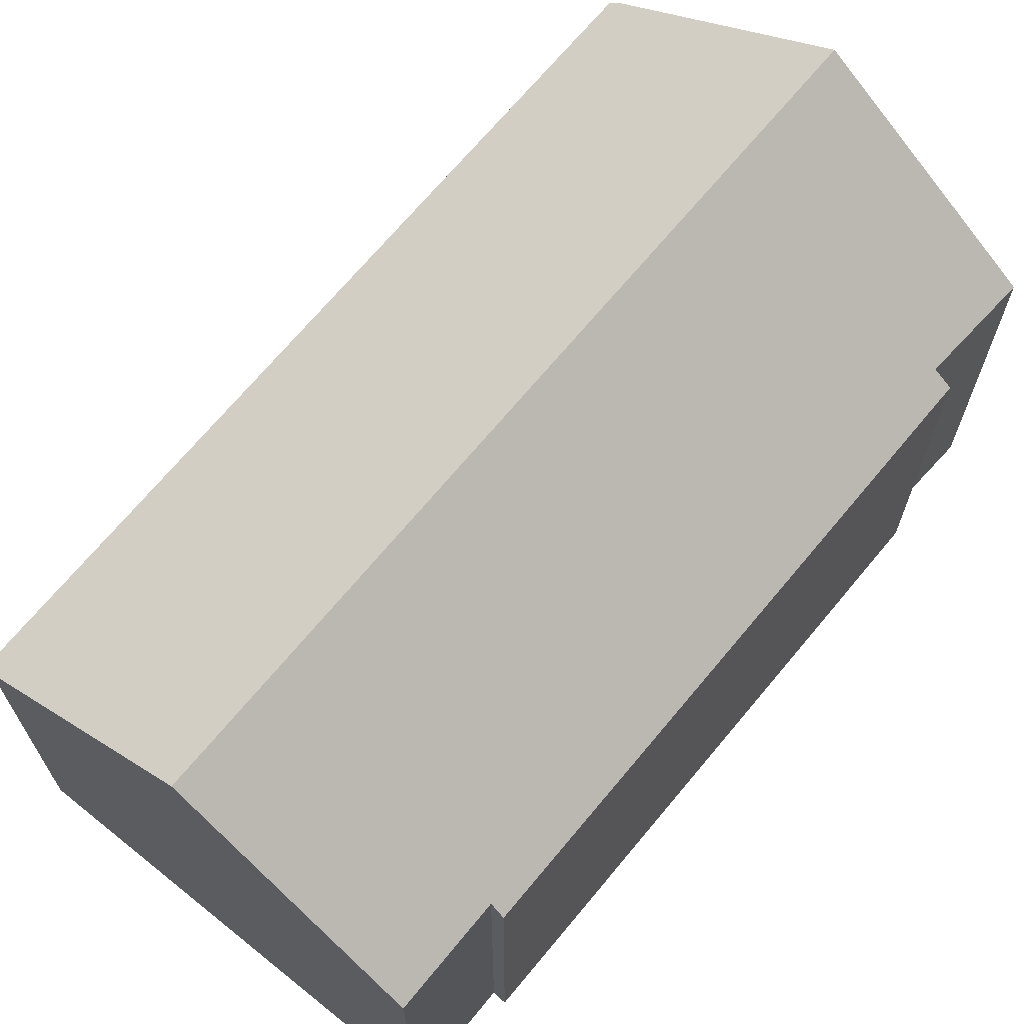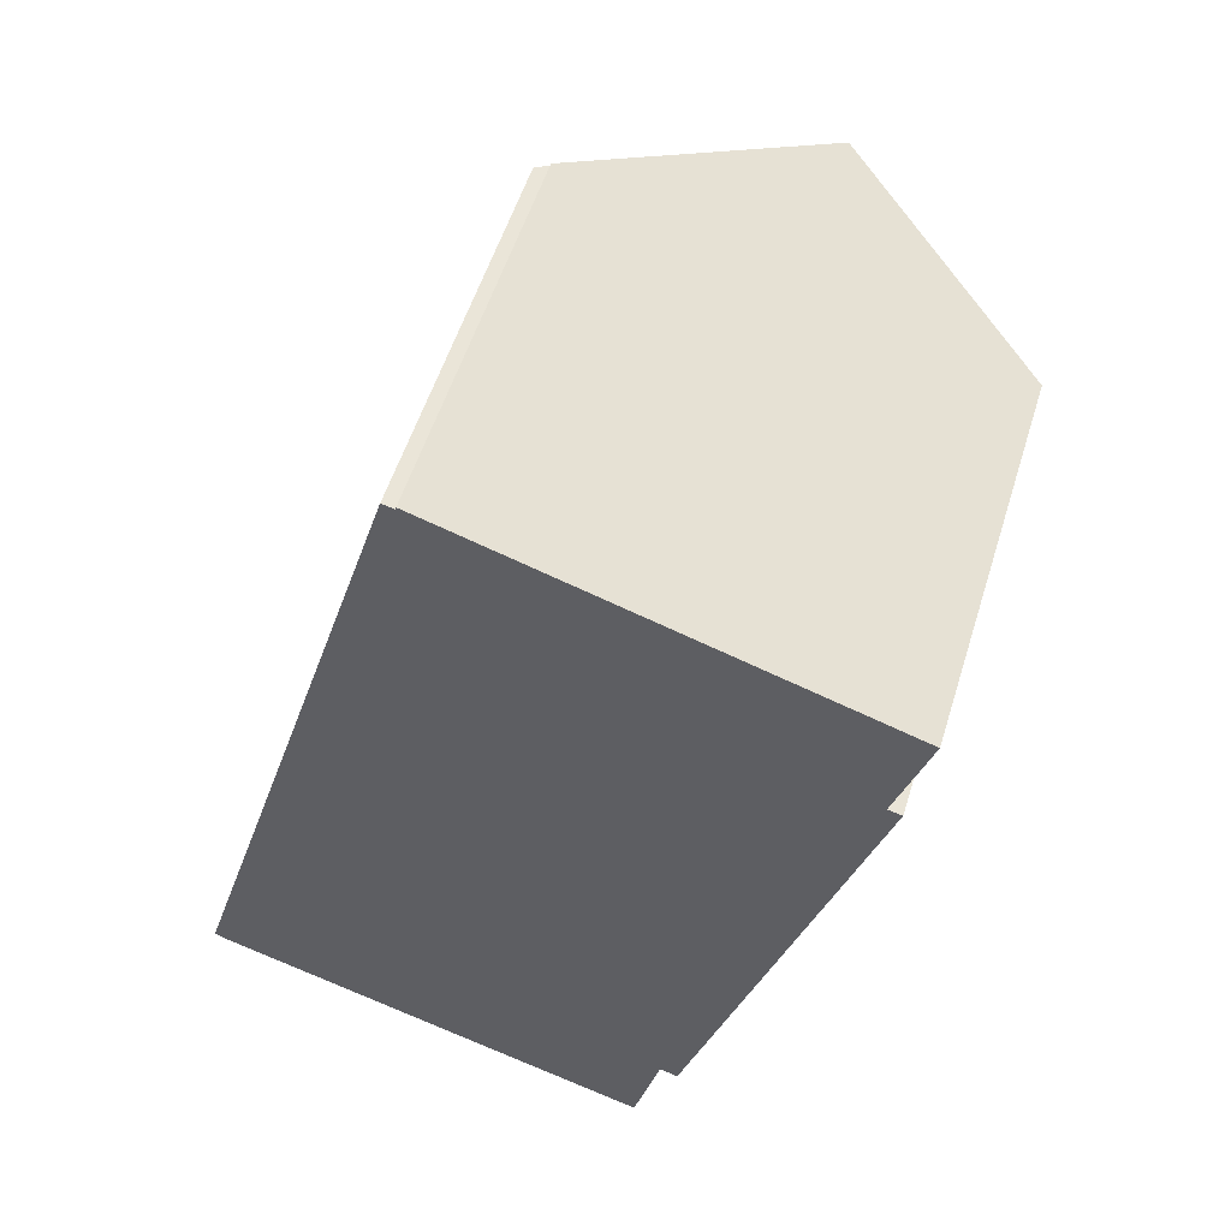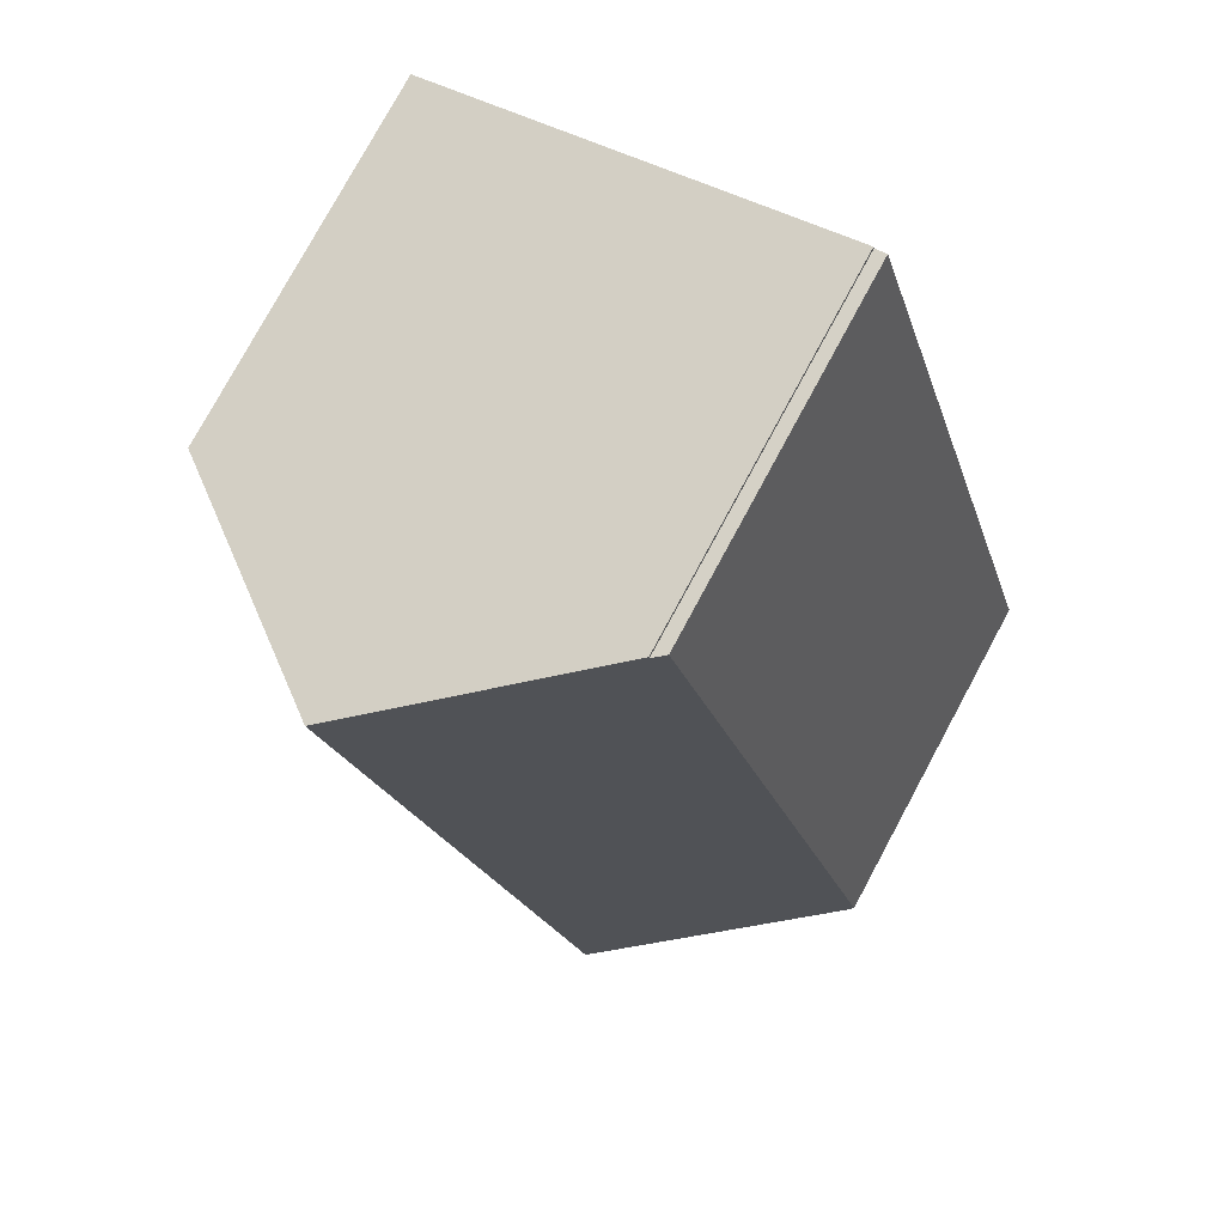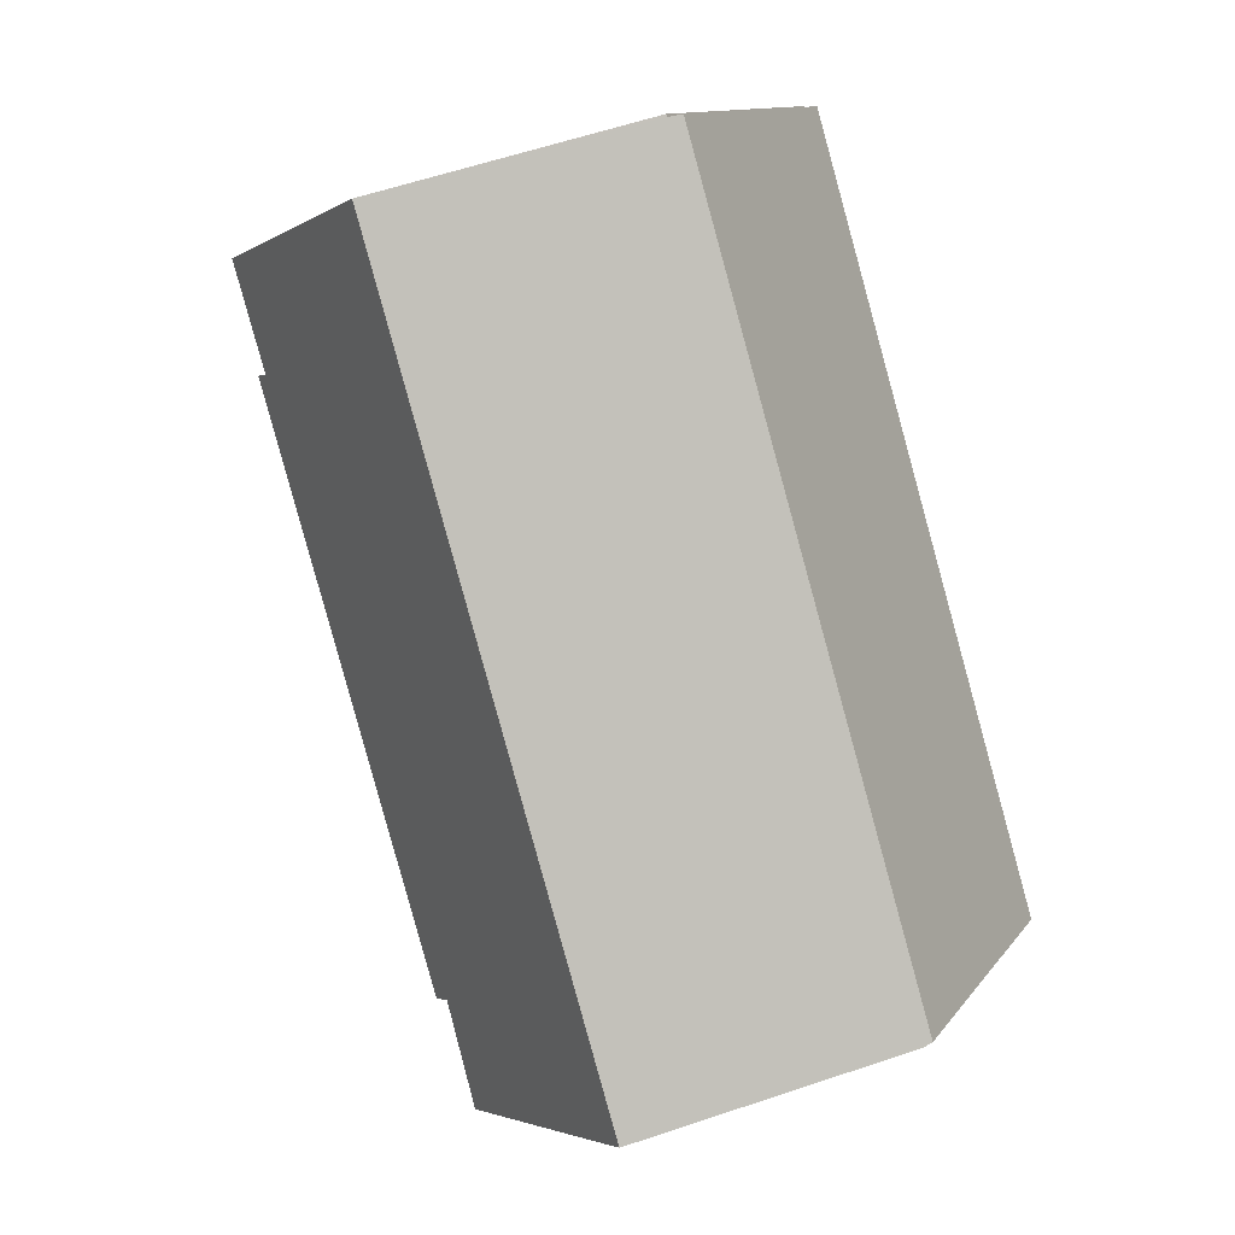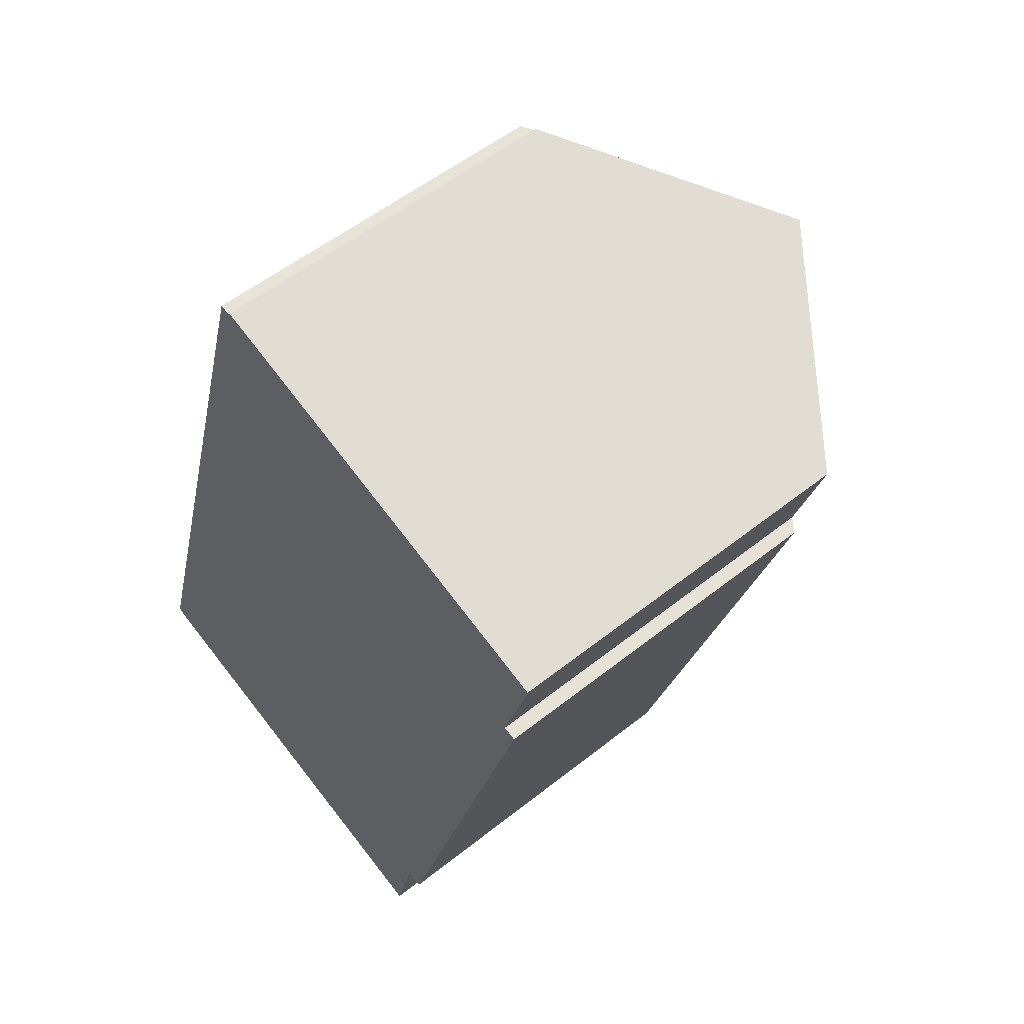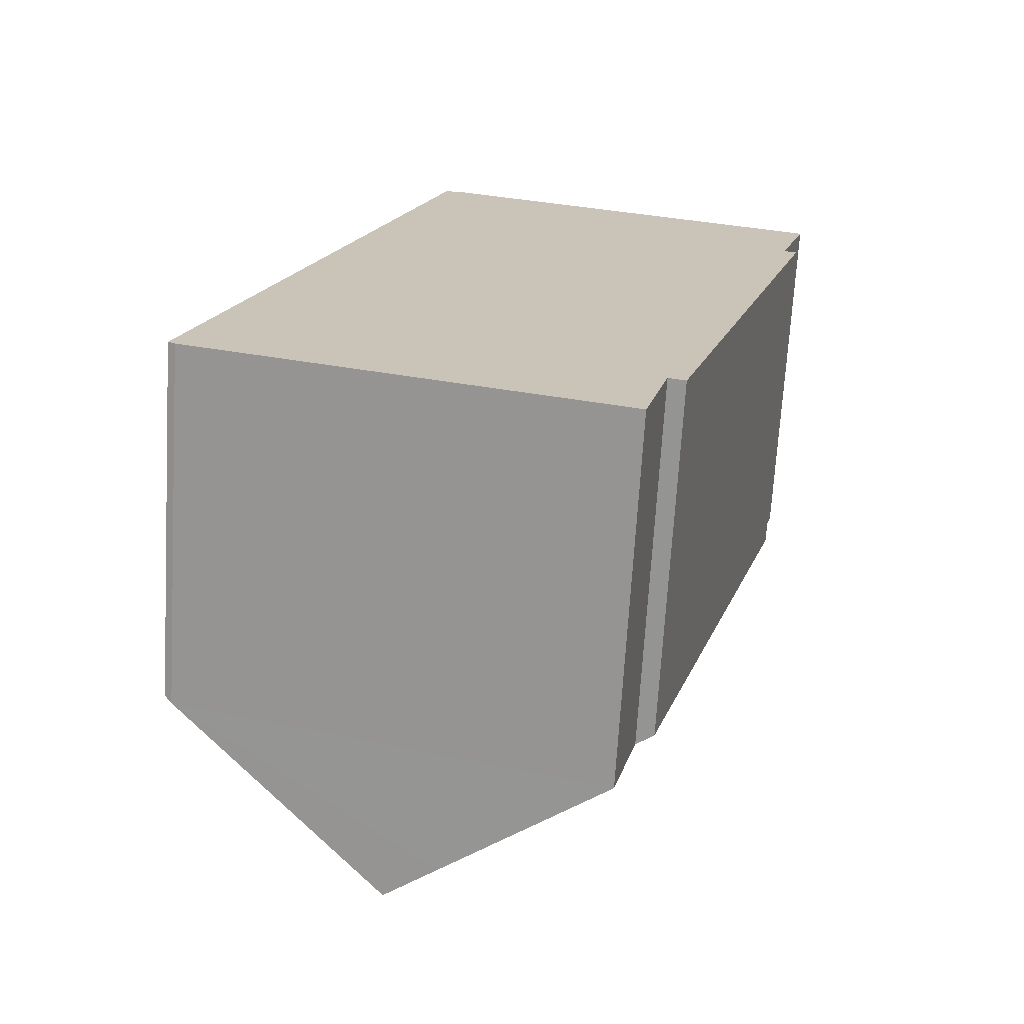
<metadata>
{"format":"obj","ext":"obj","renderer":"f3d","projection":"perspective","resolution":1024,"background":"white","views":[{"elev":69.1,"azim":56.3,"up":"+Y"},{"elev":54.8,"azim":17.2,"up":"+Z"},{"elev":78.0,"azim":-151.6,"up":"+Z"},{"elev":12.1,"azim":-157.6,"up":"+Z"},{"elev":54.6,"azim":49.9,"up":"+Z"},{"elev":-70.5,"azim":-3.5,"up":"+Z"}]}
</metadata>
<code>
v  10.55 12.1 16.56
v  5.676 8.402 18.02
v  5.692 8.401 18.08
v  0.057 8.203 0.191
v  5.408 8.204 18.08
v  5.137 12.1 -1.532
v  0 8.203 5.023e-16
v  0.162 8.336 -0.095
v  6.316 11.21 -1.872
v  10.58 8.522 -0.507
v  9.989 8.43 -2.924
v  14.62 8.456 12.67
v  14.92 8.229 12.6
v  15.34 8.45 15.06
v  10.98 8.22 -0.628
v  0 0 0
v  5.408 -1.107e-15 18.08
v  0.057 -1.17e-17 0.191
v  5.676 -1.104e-15 18.02
v  5.692 -1.107e-15 18.08
v  15.34 -9.22e-16 15.06
v  10.55 -1.014e-15 16.56
v  14.62 -7.76e-16 12.67
v  14.92 -7.717e-16 12.6
v  10.98 3.845e-17 -0.628
v  10.58 3.104e-17 -0.507
v  9.989 1.79e-16 -2.924
v  0.162 5.817e-18 -0.095
v  5.137 9.381e-17 -1.532
v  6.316 1.146e-16 -1.872
g defaultobject
f 1 2 3
f 2 4 5
f 4 2 1
f 4 1 6
f 4 6 7
f 7 6 8
f 9 10 11
f 10 9 6
f 10 6 1
f 10 1 12
f 10 12 13
f 12 1 14
f 13 15 10
f 16 4 7
f 4 16 5
f 5 16 17
f 17 16 18
f 19 3 2
f 3 19 20
f 5 19 2
f 19 5 17
f 3 14 1
f 14 3 20
f 14 20 21
f 21 20 22
f 23 13 12
f 13 23 24
f 14 23 12
f 23 14 21
f 24 15 13
f 15 24 25
f 26 11 10
f 11 26 27
f 15 26 10
f 26 15 25
f 9 8 6
f 8 9 11
f 8 11 27
f 8 27 28
f 28 27 29
f 29 27 30
f 28 7 8
f 7 28 16
f 20 19 22
f 24 26 25
f 26 24 28
f 28 24 16
f 16 24 18
f 18 24 23
f 18 23 17
f 17 23 21
f 17 21 22
f 17 22 19
f 26 30 27
f 30 26 29
f 29 26 28

</code>
